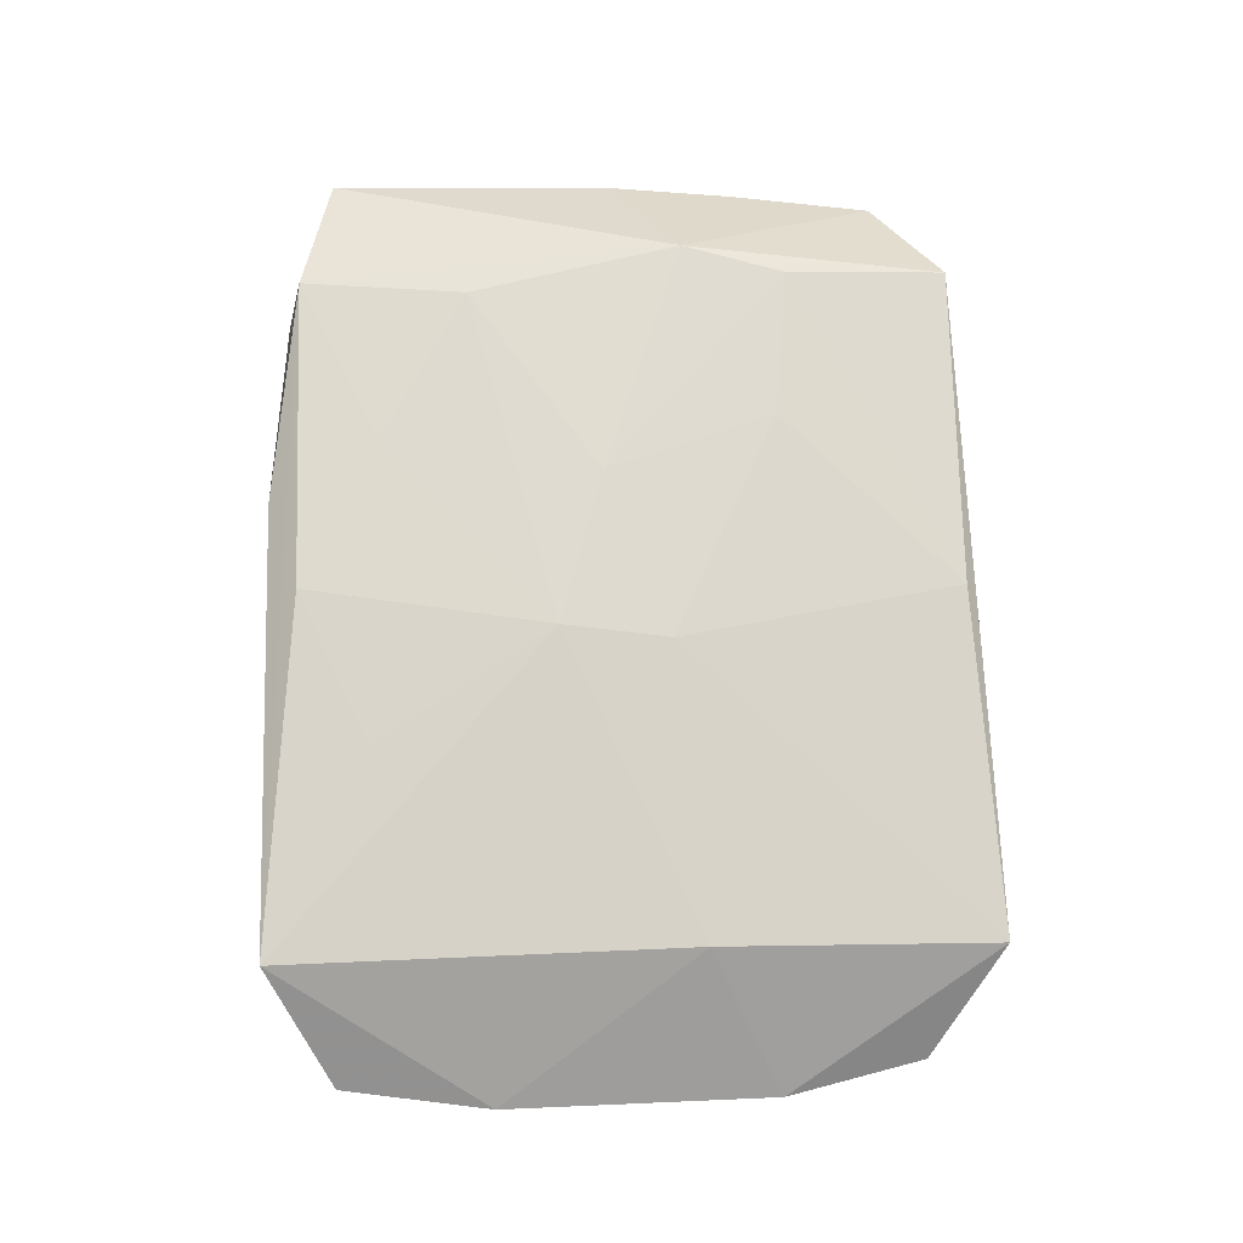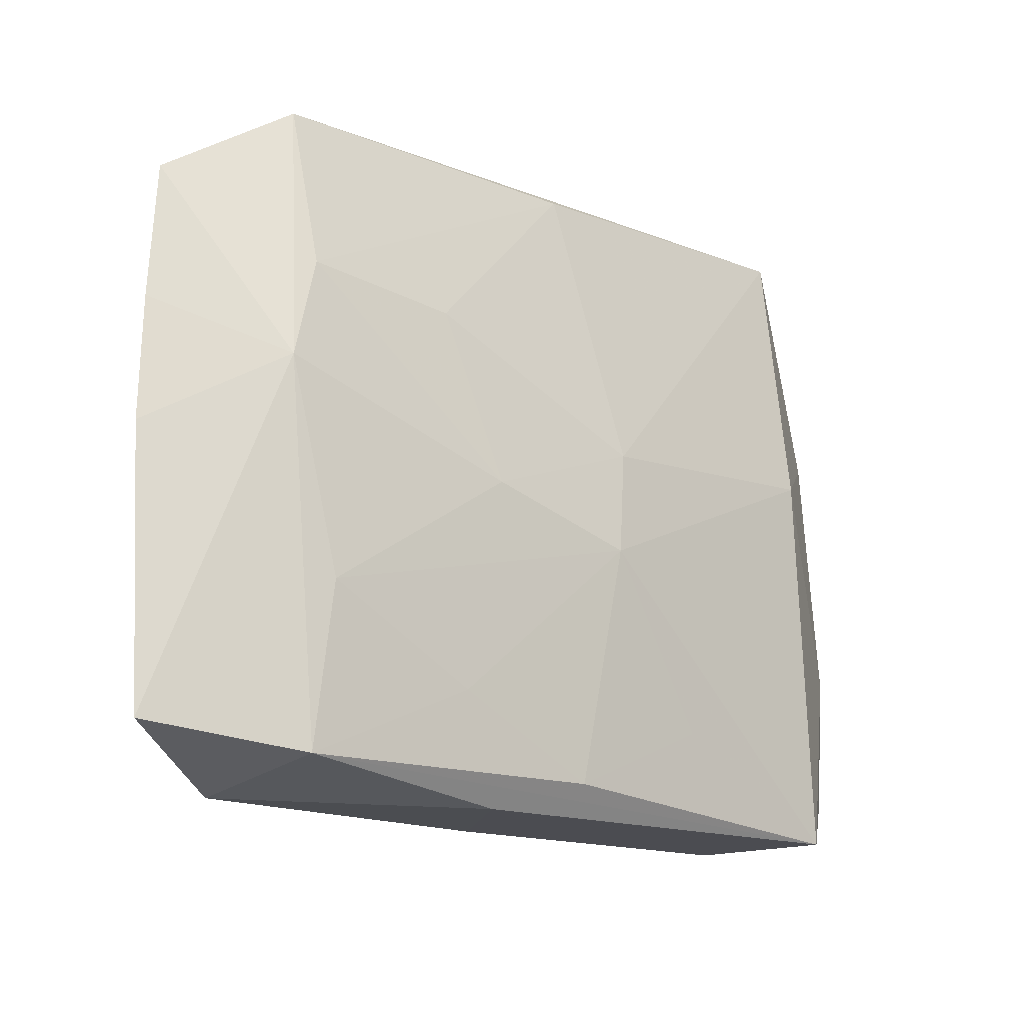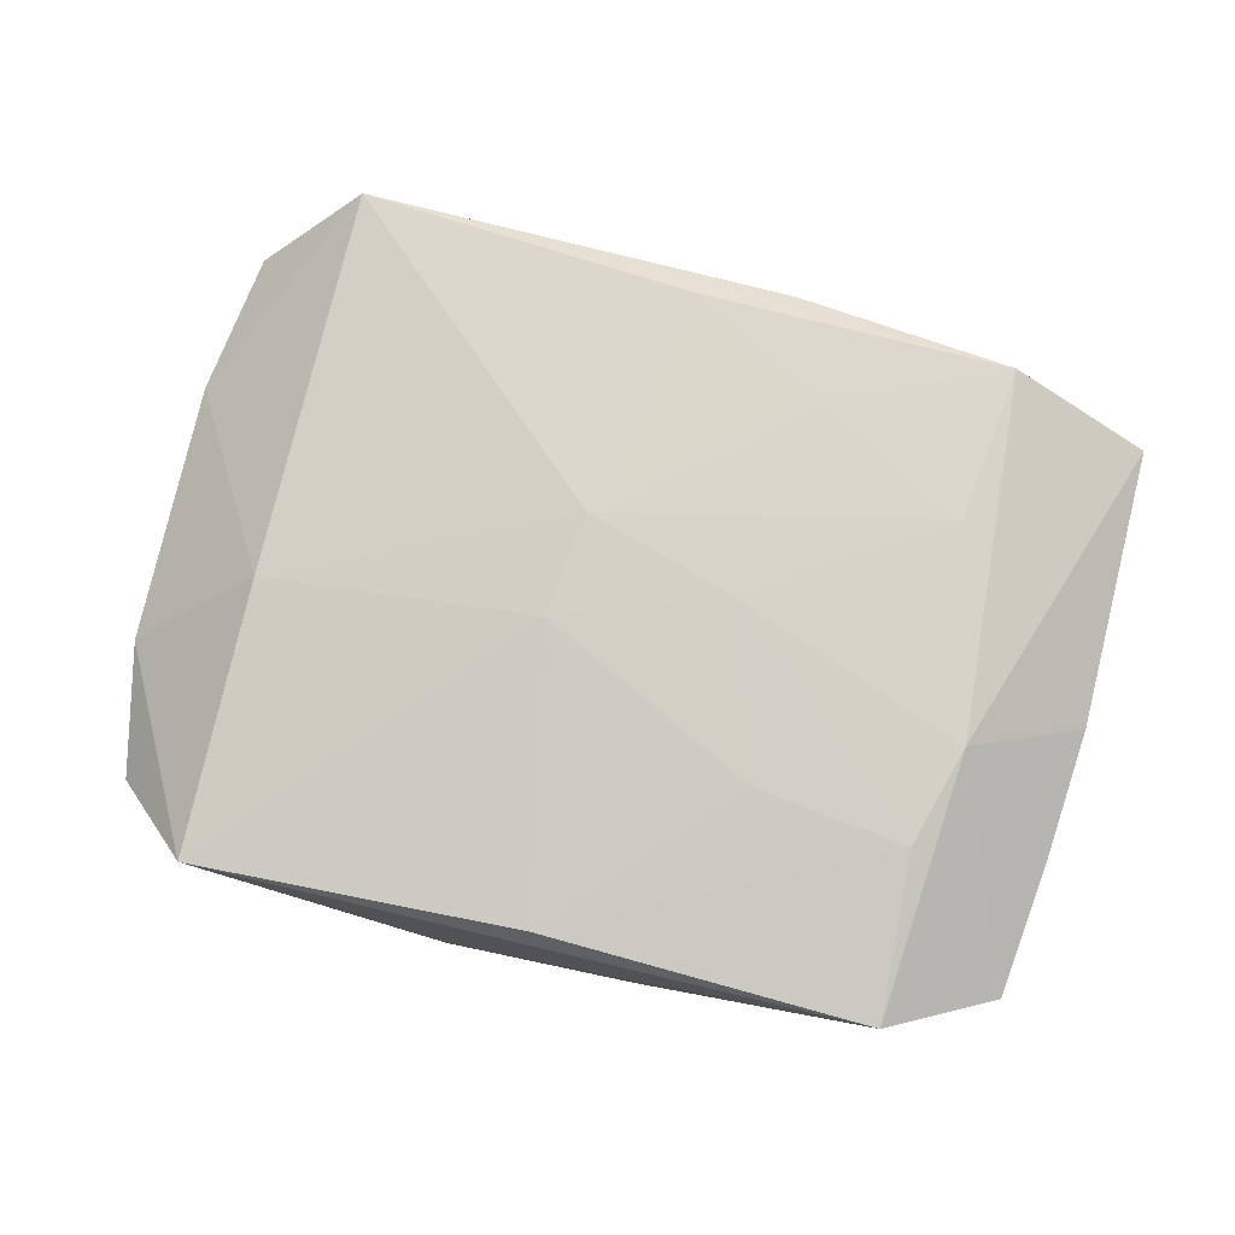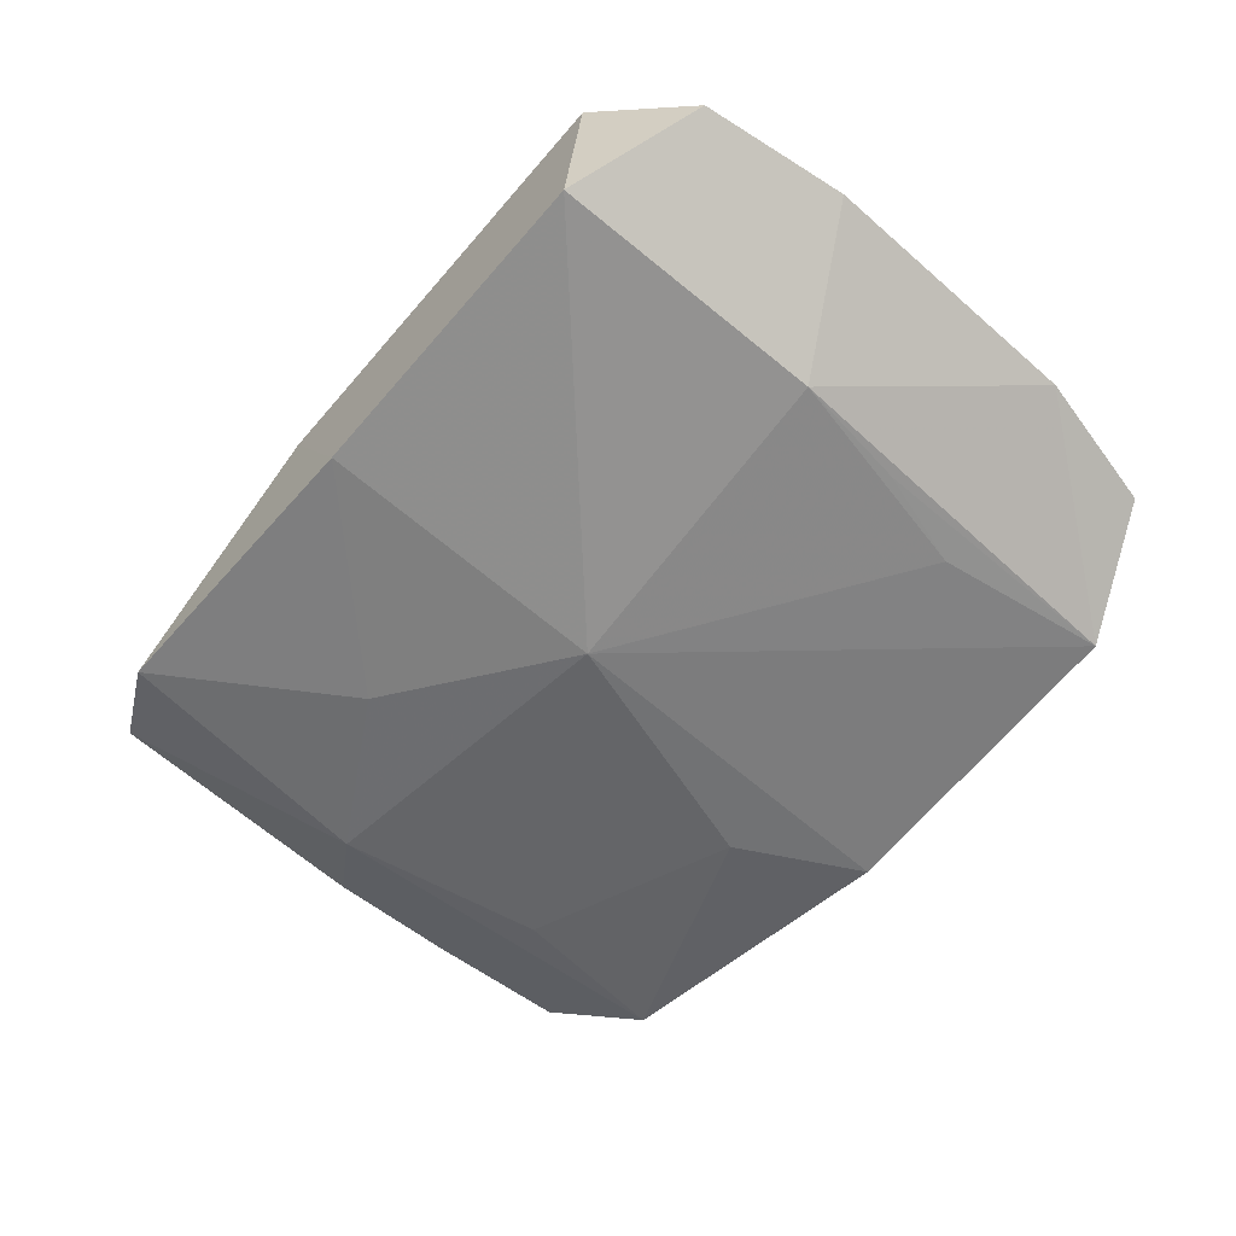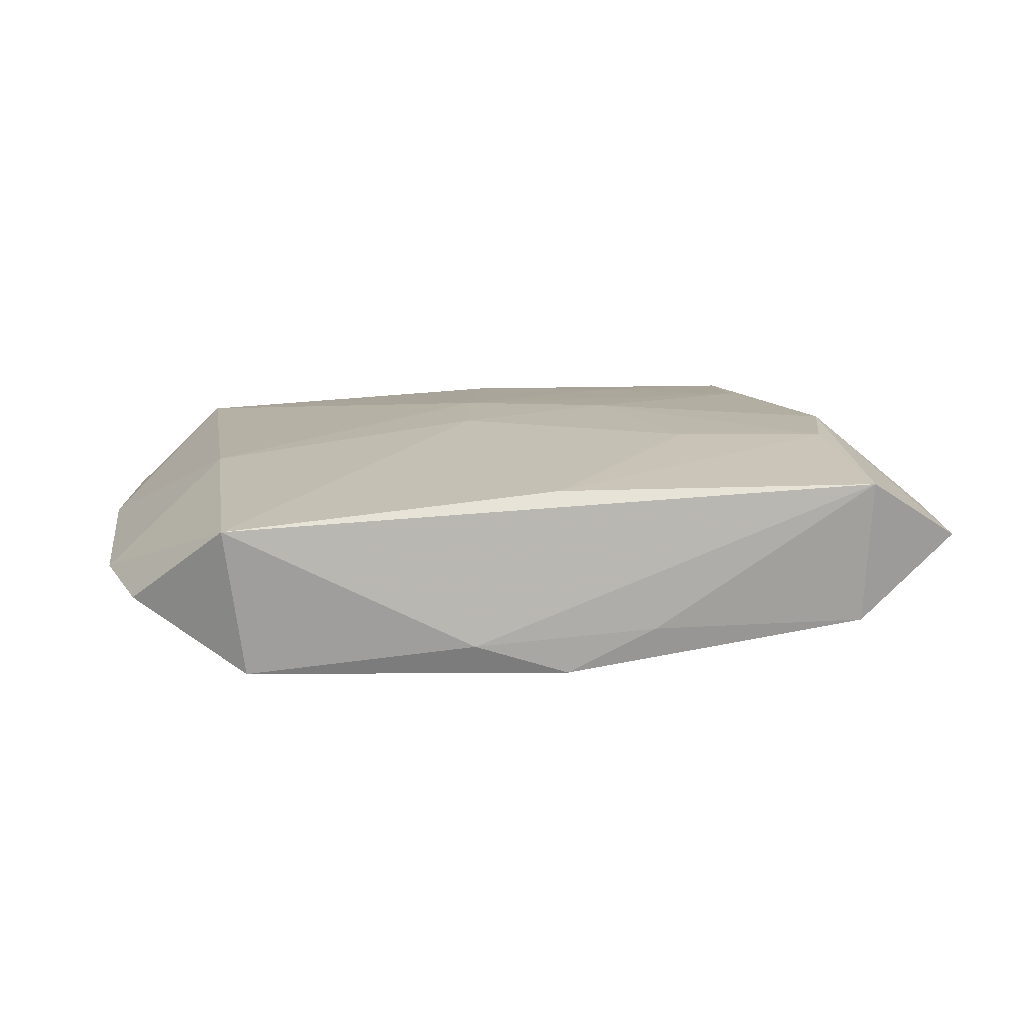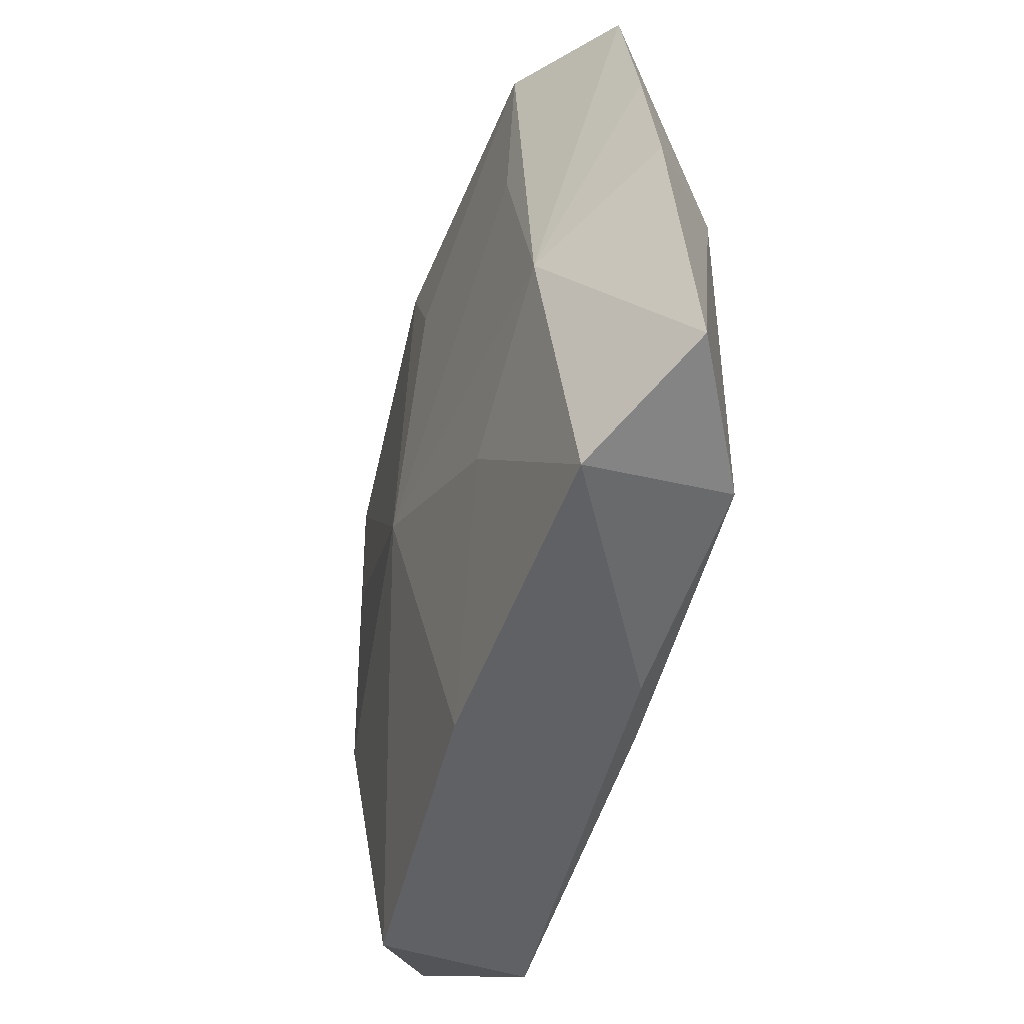
<metadata>
{"format":"obj","ext":"obj","renderer":"f3d","projection":"perspective","resolution":1024,"background":"white","views":[{"elev":70.4,"azim":87.2,"up":"+Z"},{"elev":-14.4,"azim":-37.7,"up":"+Y"},{"elev":74.4,"azim":-166.3,"up":"+Z"},{"elev":-58.6,"azim":49.2,"up":"+Z"},{"elev":8.5,"azim":171.2,"up":"+Z"},{"elev":-48.6,"azim":-103.6,"up":"+Y"}]}
</metadata>
<code>
v -0.0002507 -0.01606 0.006244
v -0.02475 -0.01446 0.002685
v 0.0181 0.003377 0.0039
v 0.004747 0.01806 -0.004801
v -0.01879 -0.003106 -0.003646
v -0.01711 -0.01587 0.00626
v -0.01853 0.003999 0.005939
v -0.00398 0.01115 -0.006408
v -0.005362 -0.01761 0.005013
v 0.01785 -0.00372 -0.005676
v 0.007891 -0.01262 0.005791
v -0.000785 -0.01778 -0.00335
v -0.01843 -0.01739 -0.001486
v -0.01607 -0.007208 0.006428
v -0.02334 0.01476 0.0001455
v 0.01697 0.01664 -0.006193
v 0.02297 0.01407 -0.002309
v 0.02466 -0.007343 -0.0005961
v -0.00526 0.01782 -0.004172
v -0.01749 0.01806 0.003595
v 0.003068 0.002427 0.005862
v 0.01707 0.002471 -0.005918
v -0.02419 0.00728 0.0008225
v 0.0001065 0.0175 0.003501
v -0.005828 -0.000622 0.006398
v -0.01732 0.01678 -0.004255
v 0.02458 0.006806 -0.001784
v -0.01625 0.007876 -0.004432
v -0.01012 -0.008214 -0.004478
v -0.0004205 0.01768 -0.006495
v 0.01817 0.01806 0.001782
v 0.002298 -0.003159 0.006428
v 0.02344 -0.01498 0.0001133
v -0.02472 0.0005034 0.001423
v 0.01711 -0.01807 -0.003393
v 0.000481 -0.00245 -0.006886
v 0.01818 -0.018 0.004908
v 0.01556 0.007558 -0.006232
v -0.007967 -0.01188 0.006385
v -0.008876 0.008338 0.005452
v -0.01699 0.009366 0.005417
f 5 15 26
f 30 16 36
f 4 16 30
f 30 19 4
f 26 19 30
f 10 16 27
f 38 10 36
f 36 16 38
f 23 5 34
f 15 5 23
f 26 15 20
f 4 19 20
f 20 19 26
f 37 12 35
f 36 10 35
f 35 12 36
f 36 5 28
f 28 5 26
f 29 5 36
f 13 5 29
f 36 12 29
f 29 12 13
f 37 6 9
f 9 6 13
f 9 12 37
f 13 12 9
f 1 6 37
f 34 5 2
f 13 6 2
f 2 5 13
f 8 30 36
f 26 30 8
f 36 28 8
f 8 28 26
f 3 32 37
f 31 3 27
f 31 16 4
f 4 20 31
f 31 20 24
f 22 16 10
f 10 38 22
f 22 38 16
f 24 20 41
f 37 35 33
f 37 32 11
f 11 1 37
f 32 1 11
f 39 32 14
f 39 1 32
f 14 6 39
f 6 1 39
f 17 27 16
f 16 31 17
f 17 31 27
f 21 31 24
f 32 3 21
f 3 31 21
f 14 32 25
f 32 21 25
f 18 35 10
f 18 33 35
f 10 27 18
f 37 33 18
f 18 3 37
f 27 3 18
f 24 41 40
f 40 21 24
f 41 25 40
f 40 25 21
f 14 25 7
f 7 25 41
f 7 6 14
f 7 2 6
f 34 2 7
f 7 23 34
f 15 23 7
f 7 20 15
f 7 41 20

</code>
